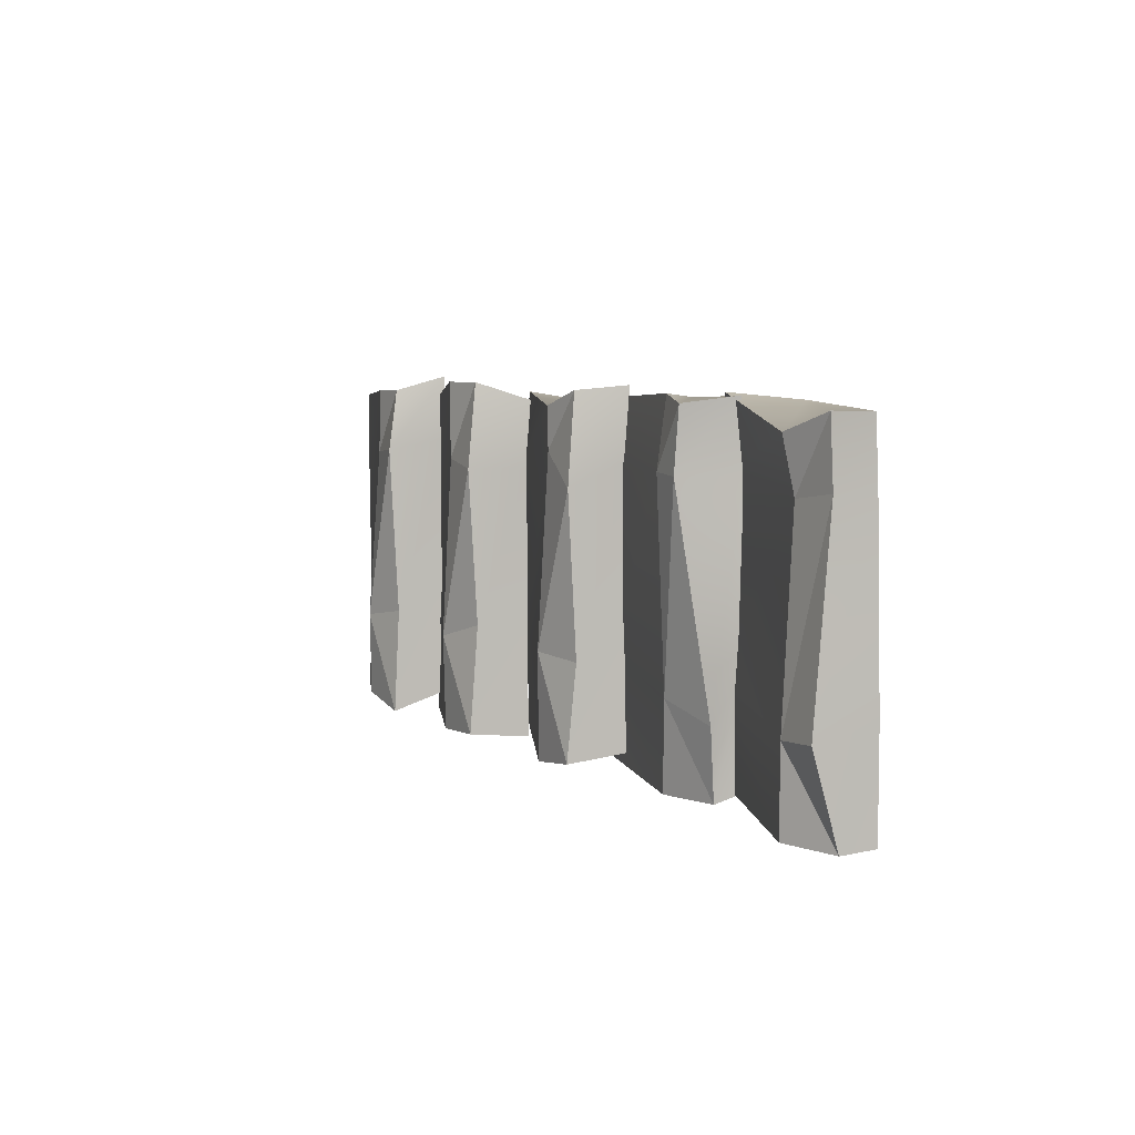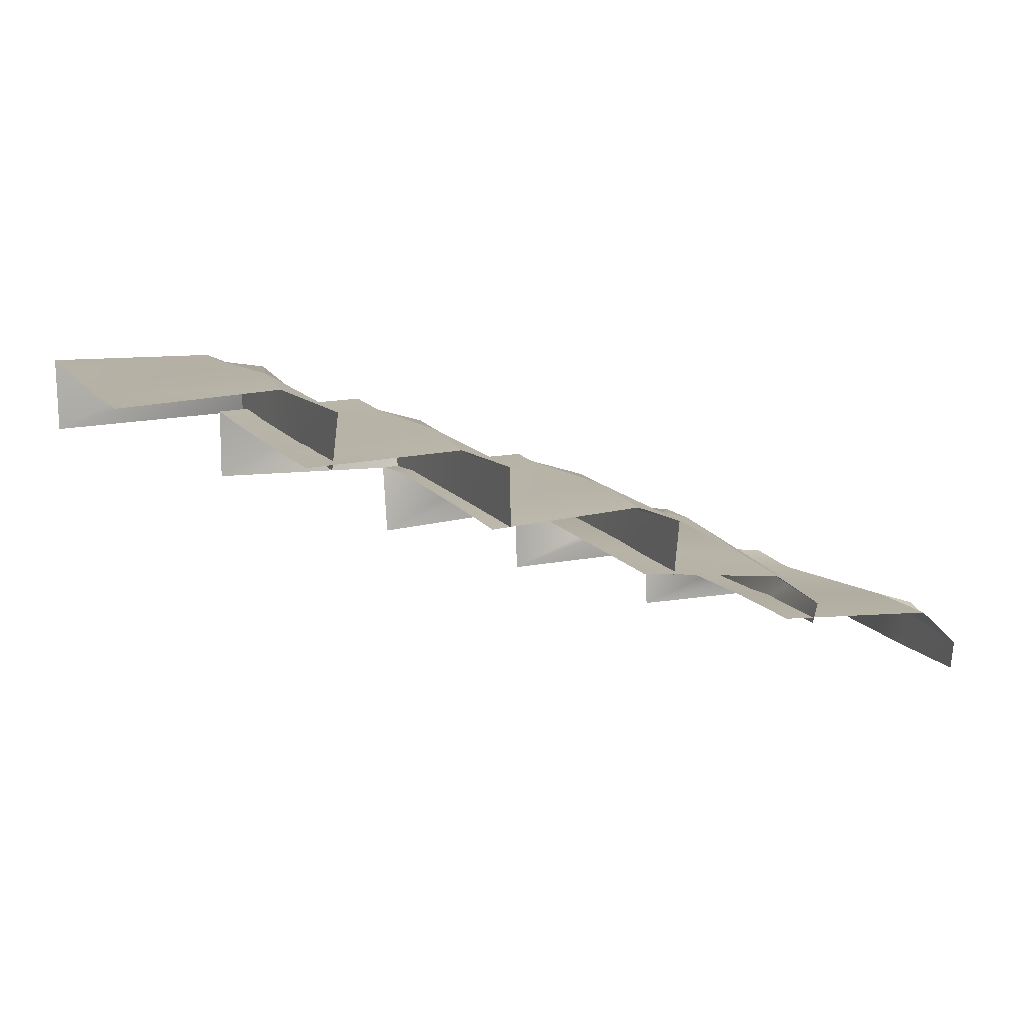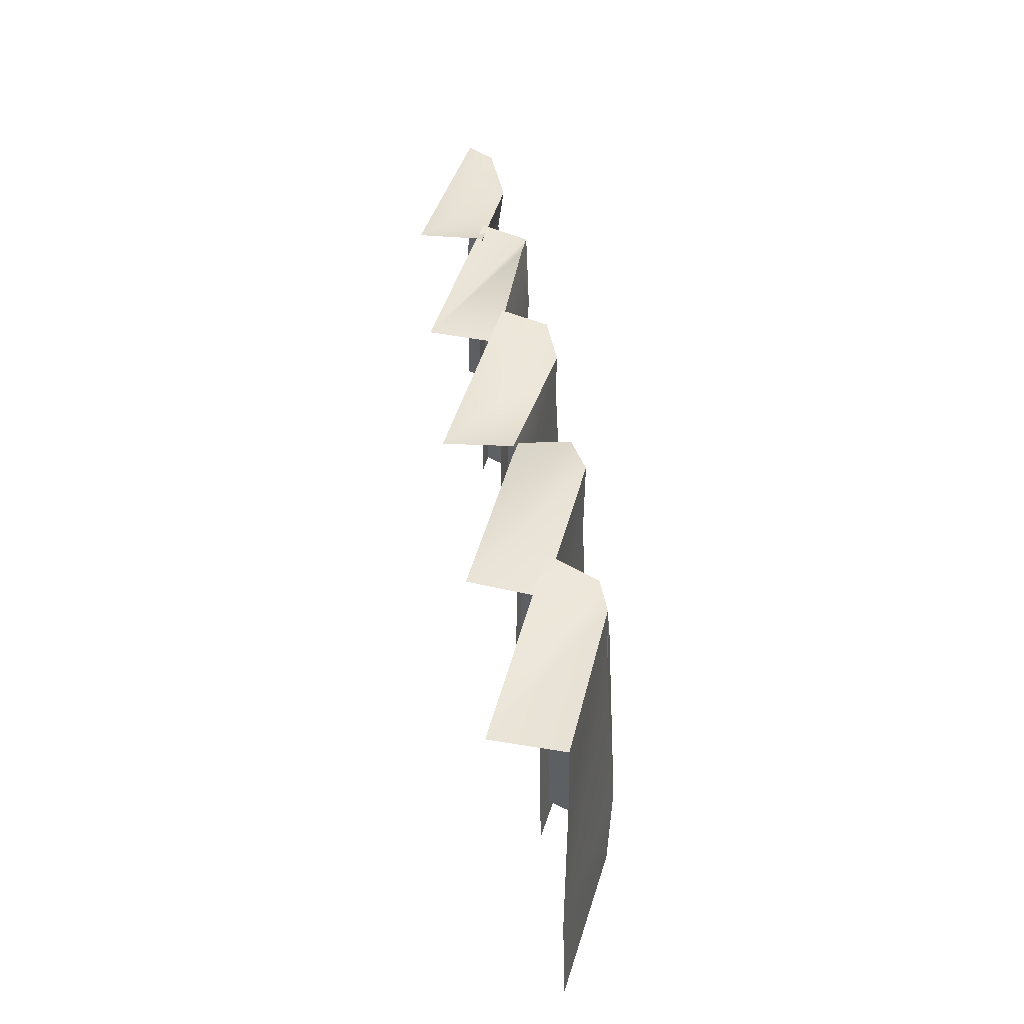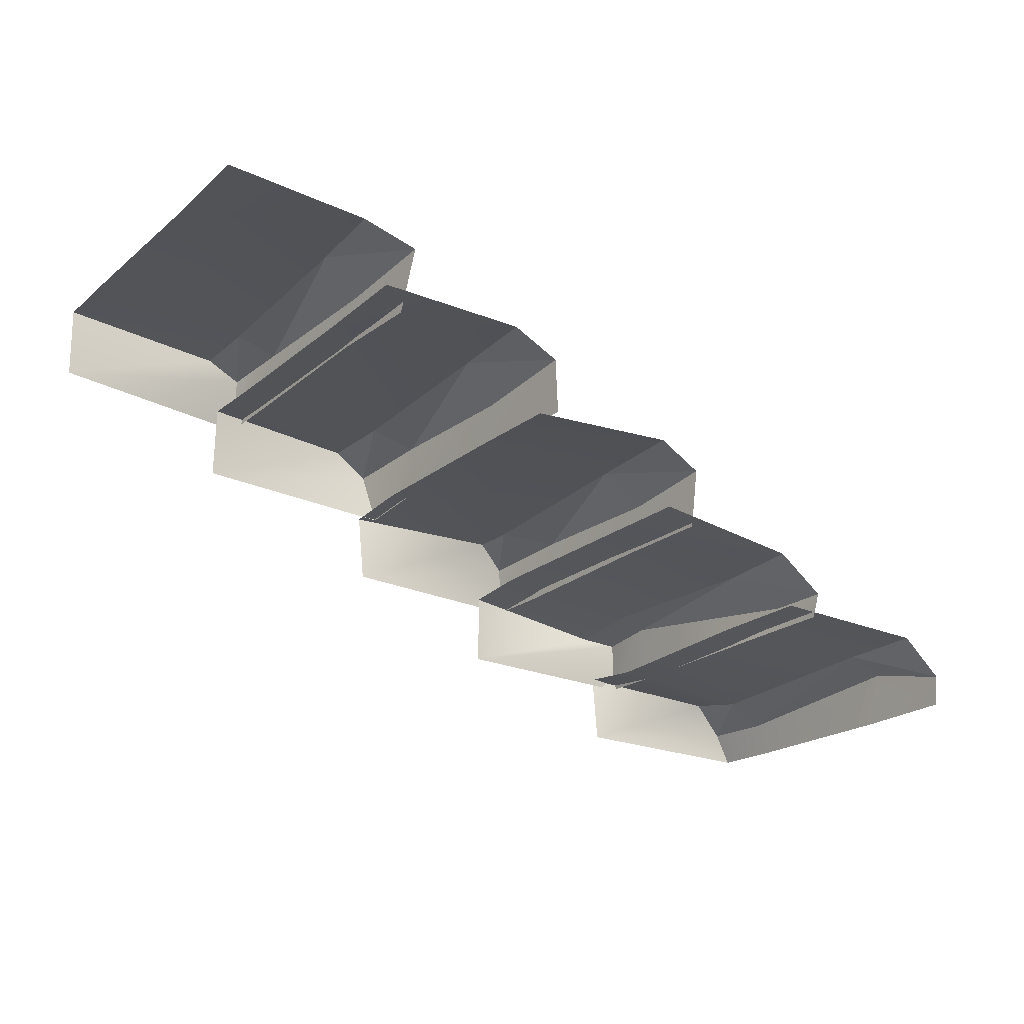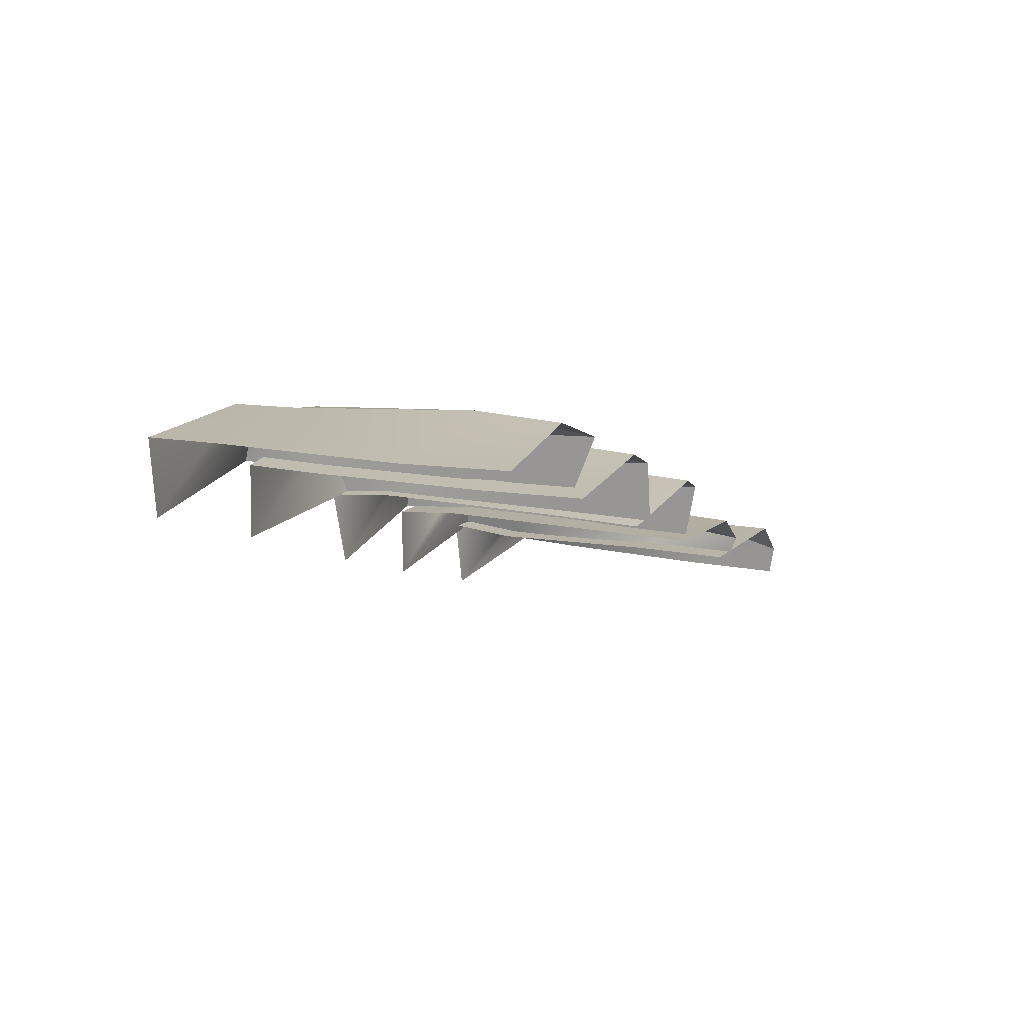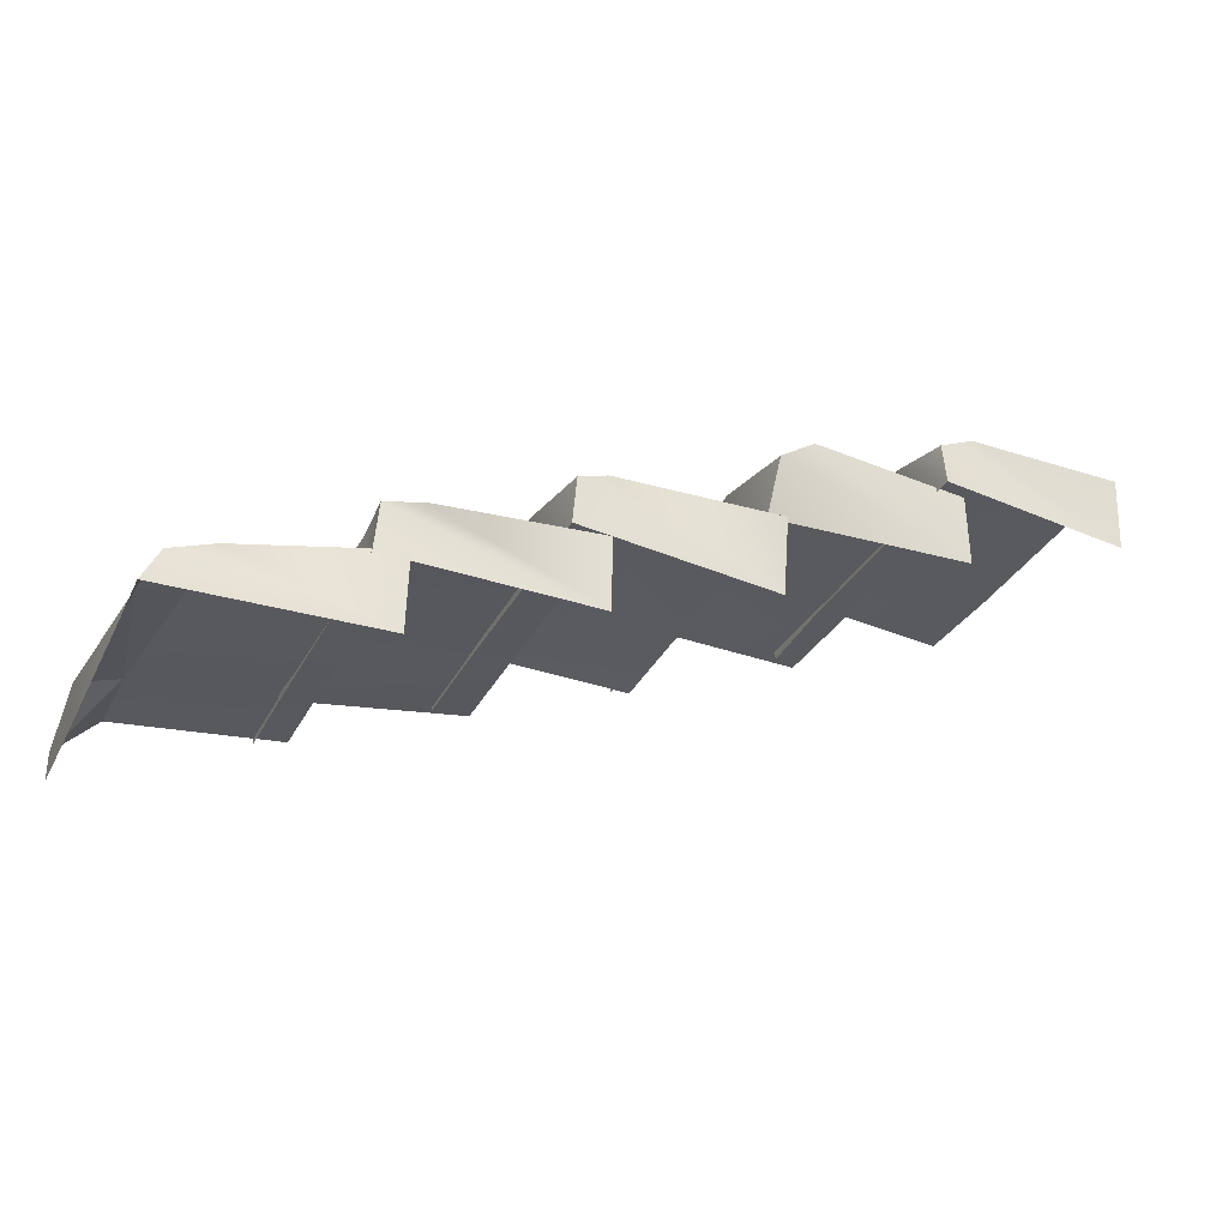
<metadata>
{"format":"obj","ext":"obj","renderer":"f3d","projection":"perspective","resolution":1024,"background":"white","views":[{"elev":6.1,"azim":-98.2,"up":"+Z"},{"elev":12.9,"azim":157.8,"up":"+Y"},{"elev":41.4,"azim":104.8,"up":"+Z"},{"elev":-22.5,"azim":143.9,"up":"+Y"},{"elev":15.7,"azim":112.0,"up":"+Y"},{"elev":-31.4,"azim":-23.4,"up":"+Y"}]}
</metadata>
<code>
v  5.531 2.333 4.46
v  6.647 2.367 3.944
v  5.531 2.344 4.005
v  6.647 2.361 4.404
v  5.249 1.876 4.567
v  6.647 1.867 4.372
v  5.292 2.226 4.465
v  5.249 1.891 2.923
v  5.249 2.227 2.839
v  5.249 2.262 2.088
v  5.249 1.857 2.244
v  5.531 2.43 2.782
v  5.593 2.416 2.179
v  6.647 2.357 2.76
v  5.222 2.288 4.034
v  5.249 1.876 4.107
v  6.647 2.377 2.082
v  4.348 1.919 4.542
v  5.465 1.903 3.948
v  4.348 1.913 4.012
v  5.465 1.913 4.408
v  4.067 1.382 4.419
v  5.465 1.418 4.421
v  4.11 1.763 4.543
v  4.067 1.415 2.775
v  4.067 1.76 2.879
v  4.067 1.814 2.12
v  4.067 1.409 2.096
v  4.348 1.975 2.774
v  4.41 1.955 2.105
v  5.465 1.906 2.764
v  4.039 1.822 3.958
v  4.067 1.417 3.959
v  5.465 1.921 2.085
v  3.058 1.411 4.412
v  4.175 1.42 4.017
v  3.058 1.405 4.124
v  4.175 1.382 4.476
v  2.776 0.9301 4.545
v  4.175 0.8878 4.394
v  2.82 1.273 4.514
v  2.776 0.9324 2.902
v  2.776 1.266 2.805
v  2.776 1.326 2.155
v  2.776 0.9214 2.223
v  3.058 1.475 2.841
v  3.12 1.461 2.112
v  4.175 1.407 2.833
v  2.749 1.324 3.9
v  2.776 0.9217 4.086
v  4.175 1.39 2.154
v  1.938 0.8592 4.512
v  3.055 0.9947 4.005
v  1.938 0.9163 4.054
v  3.055 0.9604 4.465
v  1.657 0.4773 4.505
v  3.055 0.4658 4.461
v  1.7 0.832 4.46
v  1.657 0.4655 2.861
v  1.605 0.6535 2.596
v  1.657 0.6208 2.123
v  1.657 0.4585 2.182
v  1.938 0.8641 2.71
v  2 0.8576 2.118
v  3.055 0.9861 2.821
v  1.731 0.8551 4.038
v  1.657 0.465 4.045
v  3.055 0.9782 2.142
v  0.8859 0.4317 4.327
v  1.867 0.48 4.061
v  0.8296 0.3715 3.971
v  1.867 0.5289 4.521
v  0.4689 0.0343 4.449
v  1.867 0.0343 4.472
v  0.5784 0.2483 4.449
v  0.4689 -0.0103 2.806
v  0.4689 0.3573 2.692
v  0.4731 0.1989 2.094
v  0.4689 -0.0107 2.127
v  0.7505 0.4544 2.672
v  0.7492 0.4571 2.111
v  1.867 0.5114 2.877
v  0.5331 0.2413 4.016
v  0.4689 0.016 3.99
v  1.867 0.5079 2.198
g stairs
f 1 2 3
f 2 1 4
f 5 6 7
f 8 9 10
f 10 11 8
f 10 9 12
f 12 13 10
f 6 4 1
f 1 7 6
f 14 12 3
f 3 2 14
f 5 7 15
f 15 16 5
f 7 1 3
f 3 15 7
f 16 15 9
f 9 8 16
f 15 3 12
f 12 9 15
f 14 13 12
f 13 14 17
f 18 19 20
f 19 18 21
f 22 23 24
f 25 26 27
f 27 28 25
f 27 26 29
f 29 30 27
f 23 21 18
f 18 24 23
f 31 29 20
f 20 19 31
f 22 24 32
f 32 33 22
f 24 18 20
f 20 32 24
f 33 32 26
f 26 25 33
f 32 20 29
f 29 26 32
f 31 30 29
f 30 31 34
f 35 36 37
f 36 35 38
f 39 40 41
f 42 43 44
f 44 45 42
f 44 43 46
f 46 47 44
f 40 38 35
f 35 41 40
f 48 46 37
f 37 36 48
f 39 41 49
f 49 50 39
f 41 35 37
f 37 49 41
f 50 49 43
f 43 42 50
f 49 37 46
f 46 43 49
f 48 47 46
f 47 48 51
f 52 53 54
f 53 52 55
f 56 57 58
f 59 60 61
f 61 62 59
f 61 60 63
f 63 64 61
f 57 55 52
f 52 58 57
f 65 63 54
f 54 53 65
f 56 58 66
f 66 67 56
f 58 52 54
f 54 66 58
f 67 66 60
f 60 59 67
f 66 54 63
f 63 60 66
f 65 64 63
f 64 65 68
f 69 70 71
f 70 69 72
f 73 74 75
f 76 77 78
f 78 79 76
f 78 77 80
f 80 81 78
f 74 72 69
f 69 75 74
f 82 80 71
f 71 70 82
f 73 75 83
f 83 84 73
f 75 69 71
f 71 83 75
f 84 83 77
f 77 76 84
f 83 71 80
f 80 77 83
f 82 81 80
f 81 82 85

</code>
